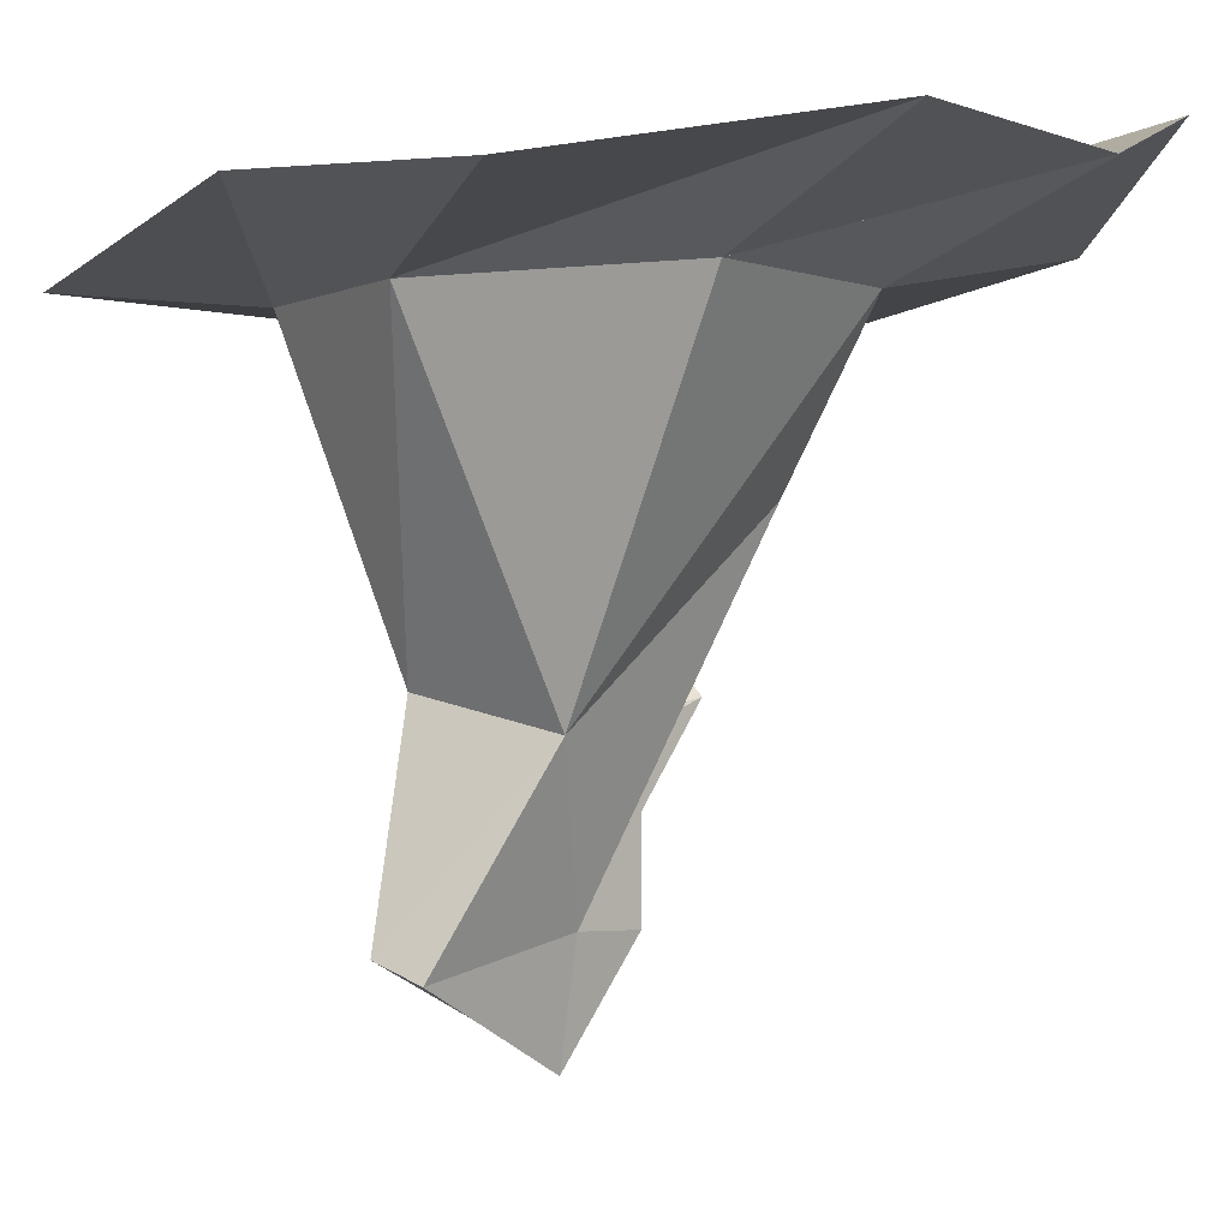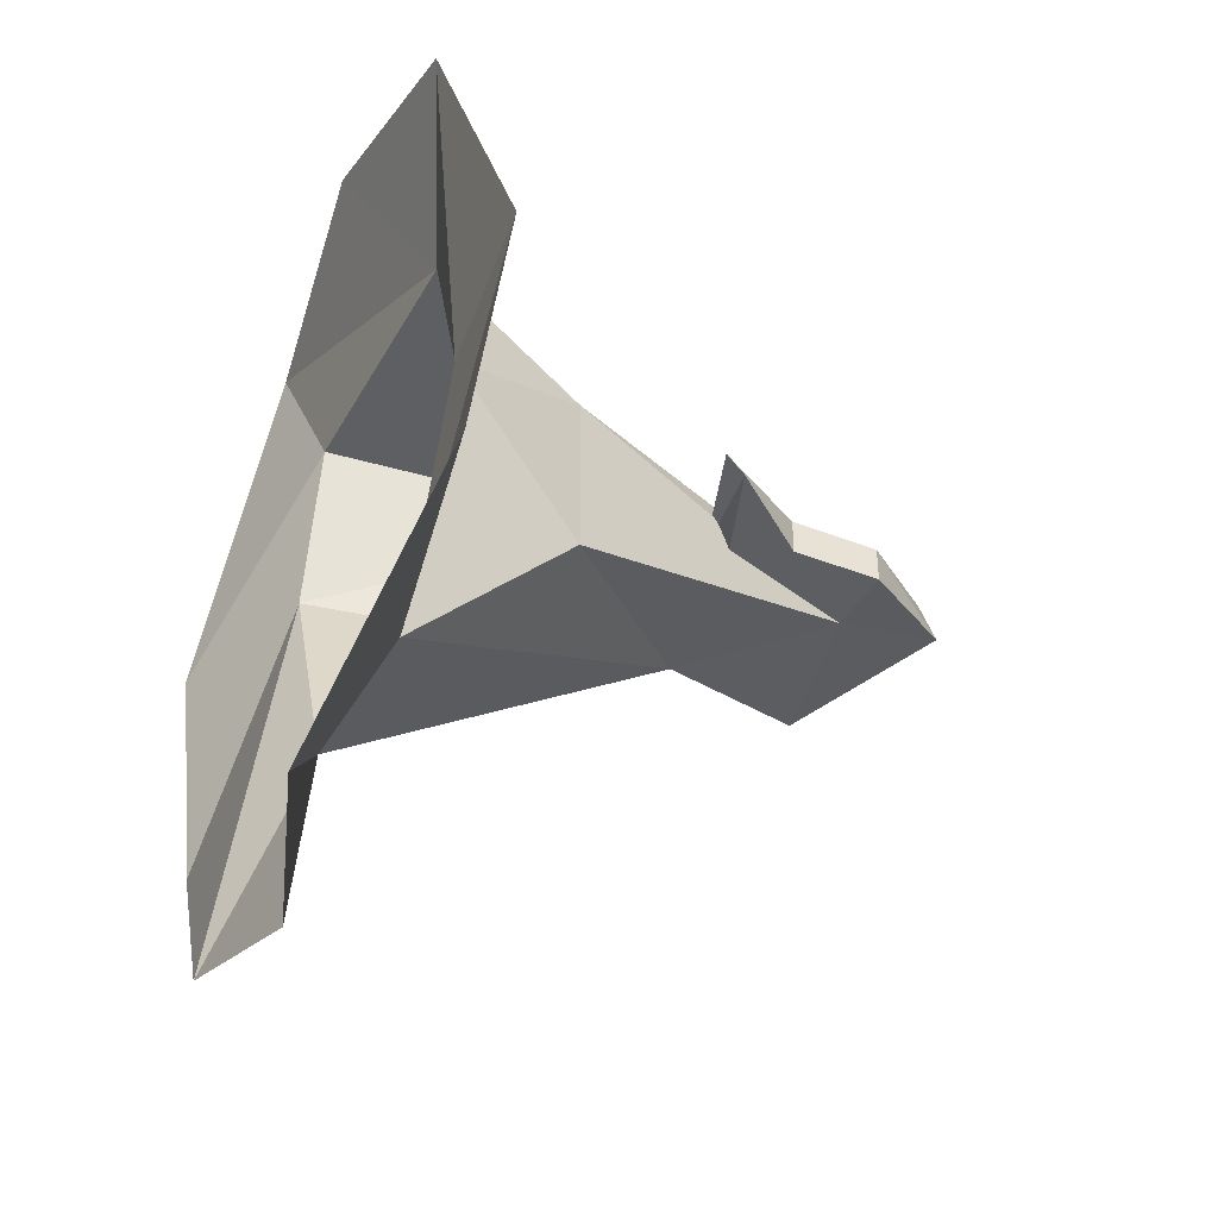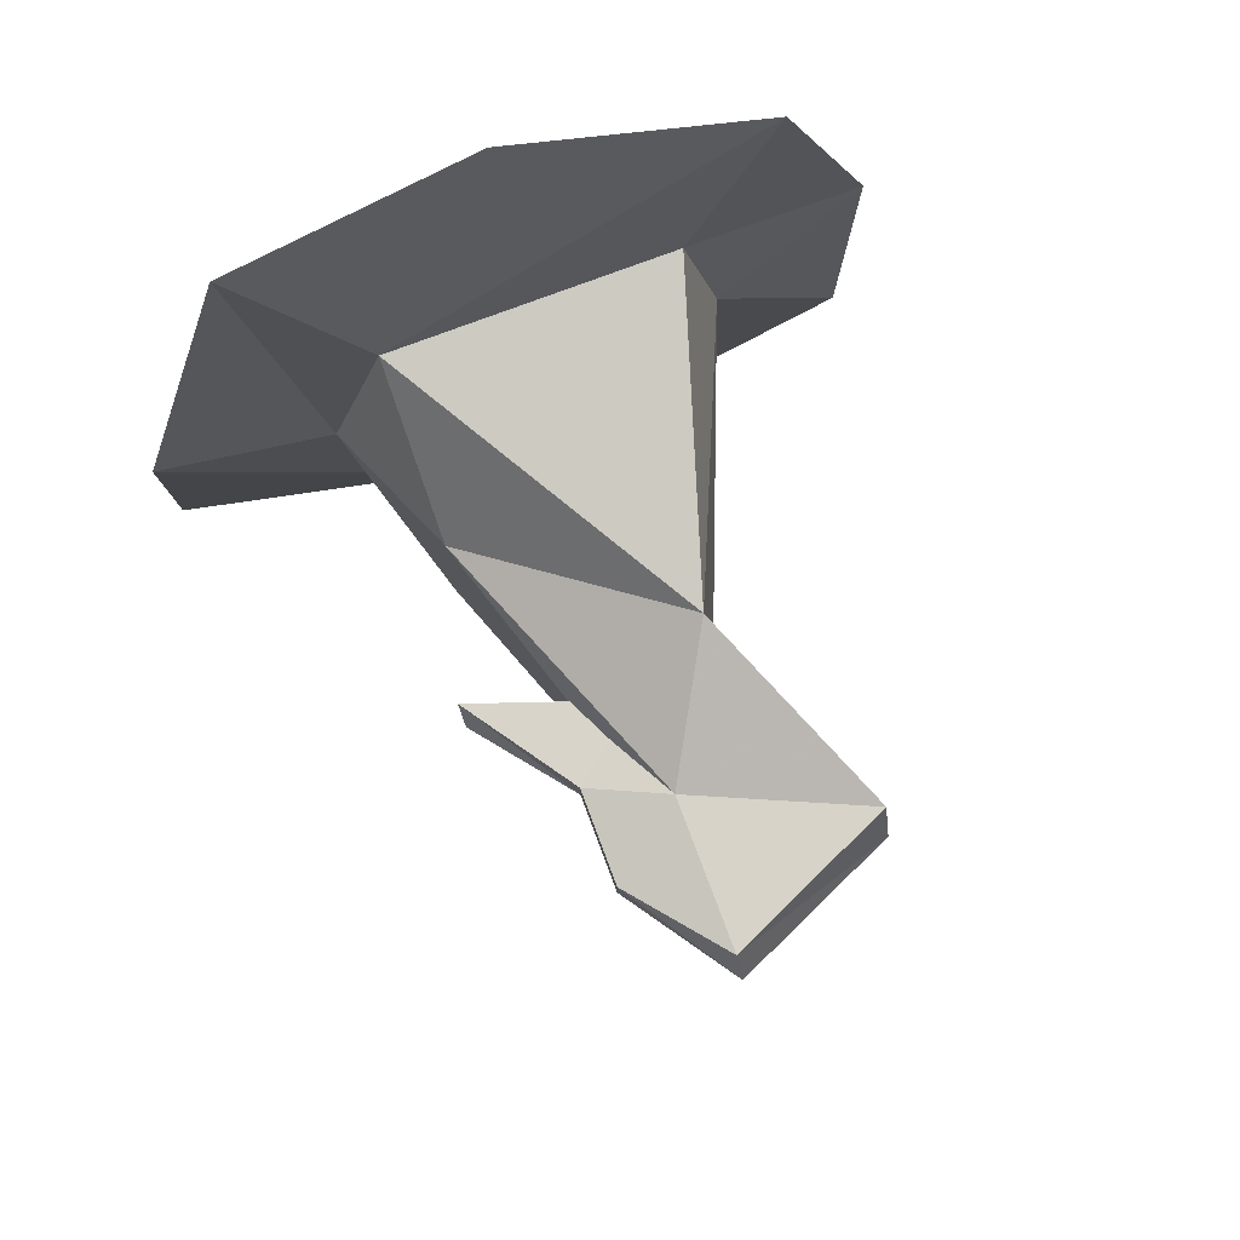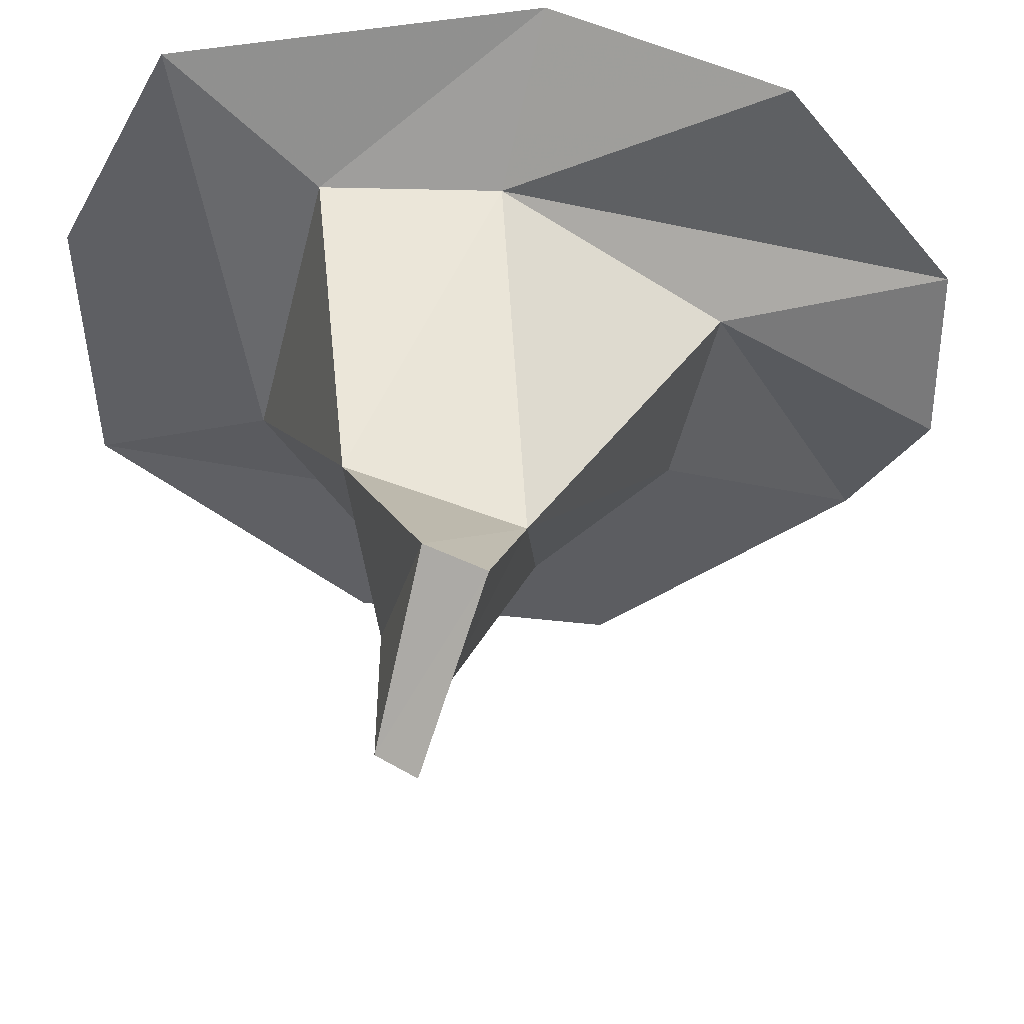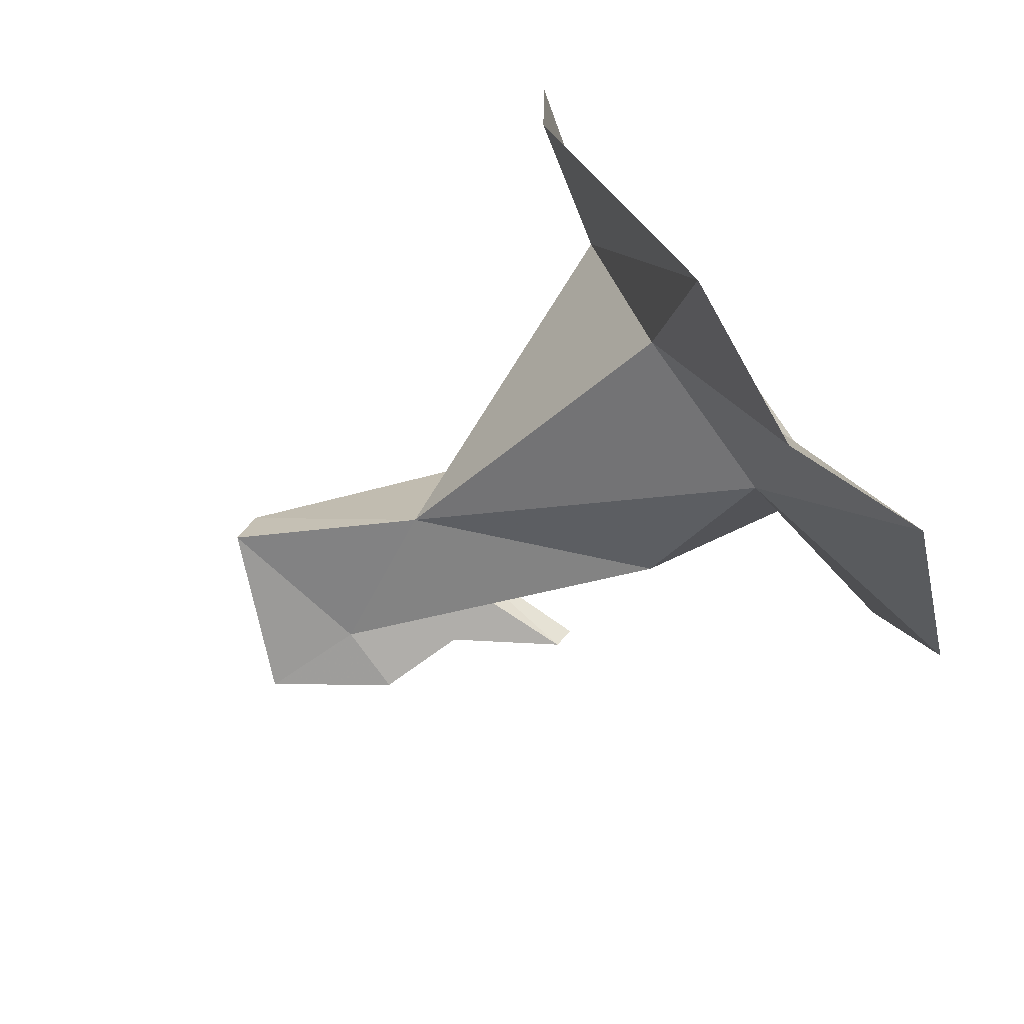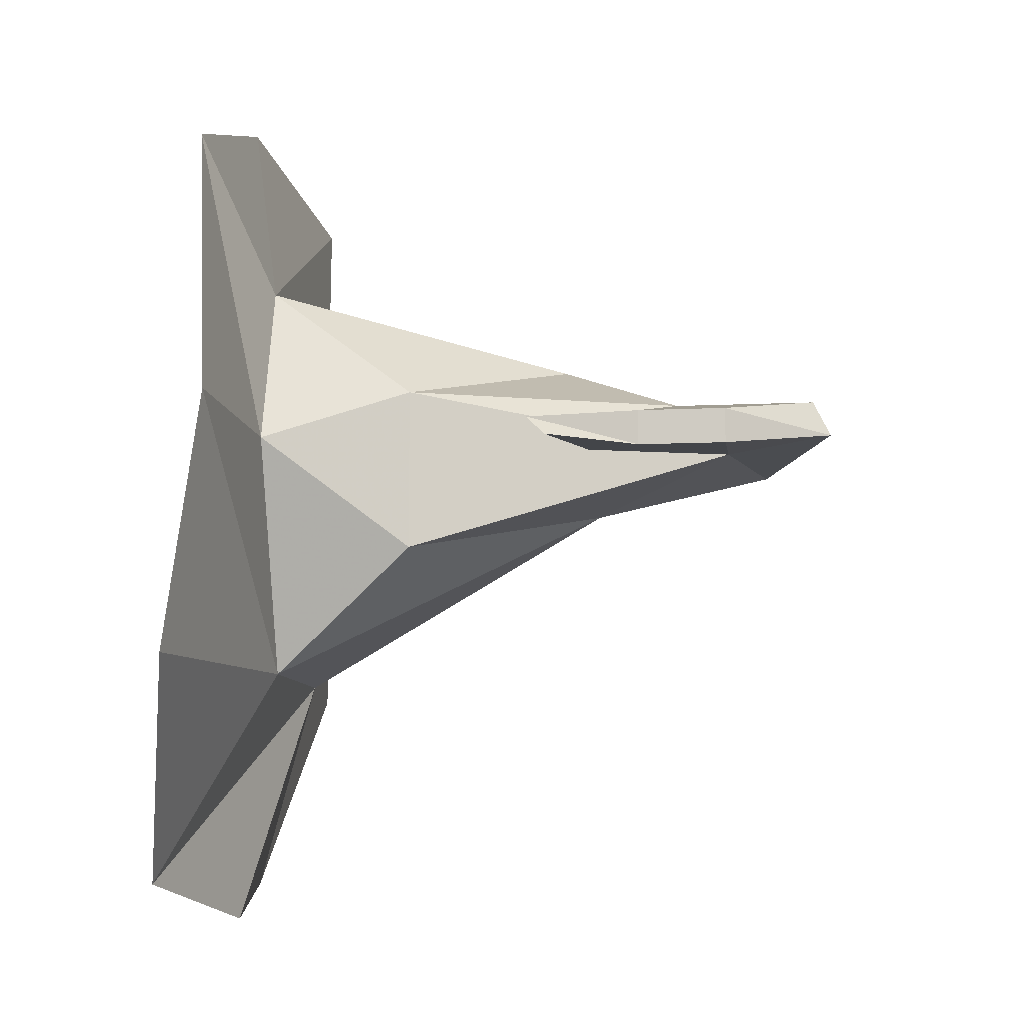
<metadata>
{"format":"obj","ext":"obj","renderer":"f3d","projection":"perspective","resolution":1024,"background":"white","views":[{"elev":-3.7,"azim":132.0,"up":"+Y"},{"elev":-39.2,"azim":-116.3,"up":"+Z"},{"elev":77.0,"azim":-20.5,"up":"+Z"},{"elev":-52.0,"azim":76.1,"up":"+Y"},{"elev":-77.8,"azim":125.7,"up":"+Z"},{"elev":-8.9,"azim":-82.4,"up":"+Z"}]}
</metadata>
<code>
v -0.03906 -1.453 -0.1094
v 0.03906 -1.453 -0.1094
v 0.02344 -1.594 -0.03125
v -0.05469 -1.516 -0.05469
v -0.07812 -1.453 -0.007812
v -0.1484 -1.445 0
v -0.1484 -1.43 -0.1094
v -0.07031 -1.406 -0.2031
v -0.007812 -1.43 -0.2188
v 0.0625 -1.422 -0.2031
v 0.07812 -1.453 -0.007812
v 0.02344 -1.578 0.03906
v 0.0625 -1.664 0.01562
v 0.0625 -1.672 -0.007812
v -0.007812 -1.656 -0.007812
v -0.05469 -1.516 0.01562
v -0.05469 -1.453 0.0625
v -0.1016 -1.43 0.125
v 0.0625 -1.453 0.0625
v -0.007812 -1.633 0.01562
v -0.007812 -1.695 0.01562
v -0.007812 -1.703 0
v -0.03906 -1.656 -0.007812
v -0.03906 -1.617 -0.007812
v -0.007812 -1.602 -0.007812
v -0.03906 -1.656 0.007812
v -0.03906 -1.617 0.007812
v -0.07031 -1.57 0
v -0.07031 -1.578 -0.007812
v -0.007812 -1.594 0.007812
v 0.1406 -1.438 -0.1094
v 0.1484 -1.43 -0.007812
v 0.1016 -1.445 0.1328
v 0 -1.43 0.1562
f 1 2 3
f 1 3 4
f 1 4 5
f 1 5 6
f 1 6 7
f 1 7 8
f 1 8 2
f 2 8 9
f 2 9 10
f 2 10 11
f 2 11 3
f 3 11 12
f 3 12 13
f 3 13 14
f 3 14 15
f 3 15 4
f 4 15 16
f 4 16 5
f 5 16 17
f 5 17 18
f 5 18 6
f 12 11 19
f 12 19 17
f 12 17 16
f 12 16 20
f 12 20 13
f 13 20 21
f 13 21 14
f 14 21 22
f 14 22 15
f 15 22 23
f 15 23 24
f 15 24 25
f 15 25 20
f 15 20 16
f 22 21 26
f 22 26 23
f 23 26 24
f 24 26 27
f 24 27 28
f 24 28 29
f 24 29 25
f 25 29 30
f 25 30 20
f 20 30 27
f 20 27 26
f 20 26 21
f 27 30 28
f 28 30 29
f 11 10 31
f 11 31 32
f 11 32 19
f 19 32 33
f 19 33 17
f 17 33 34
f 17 34 18

</code>
